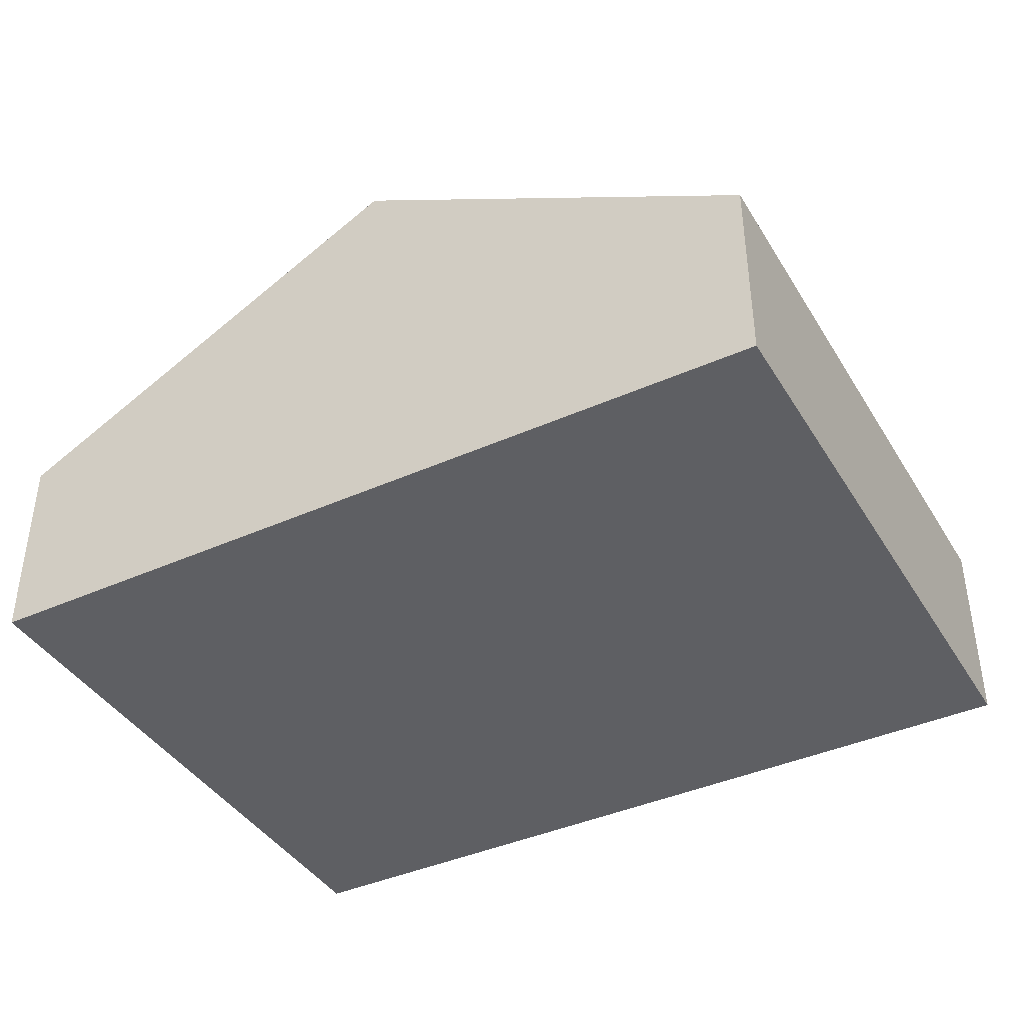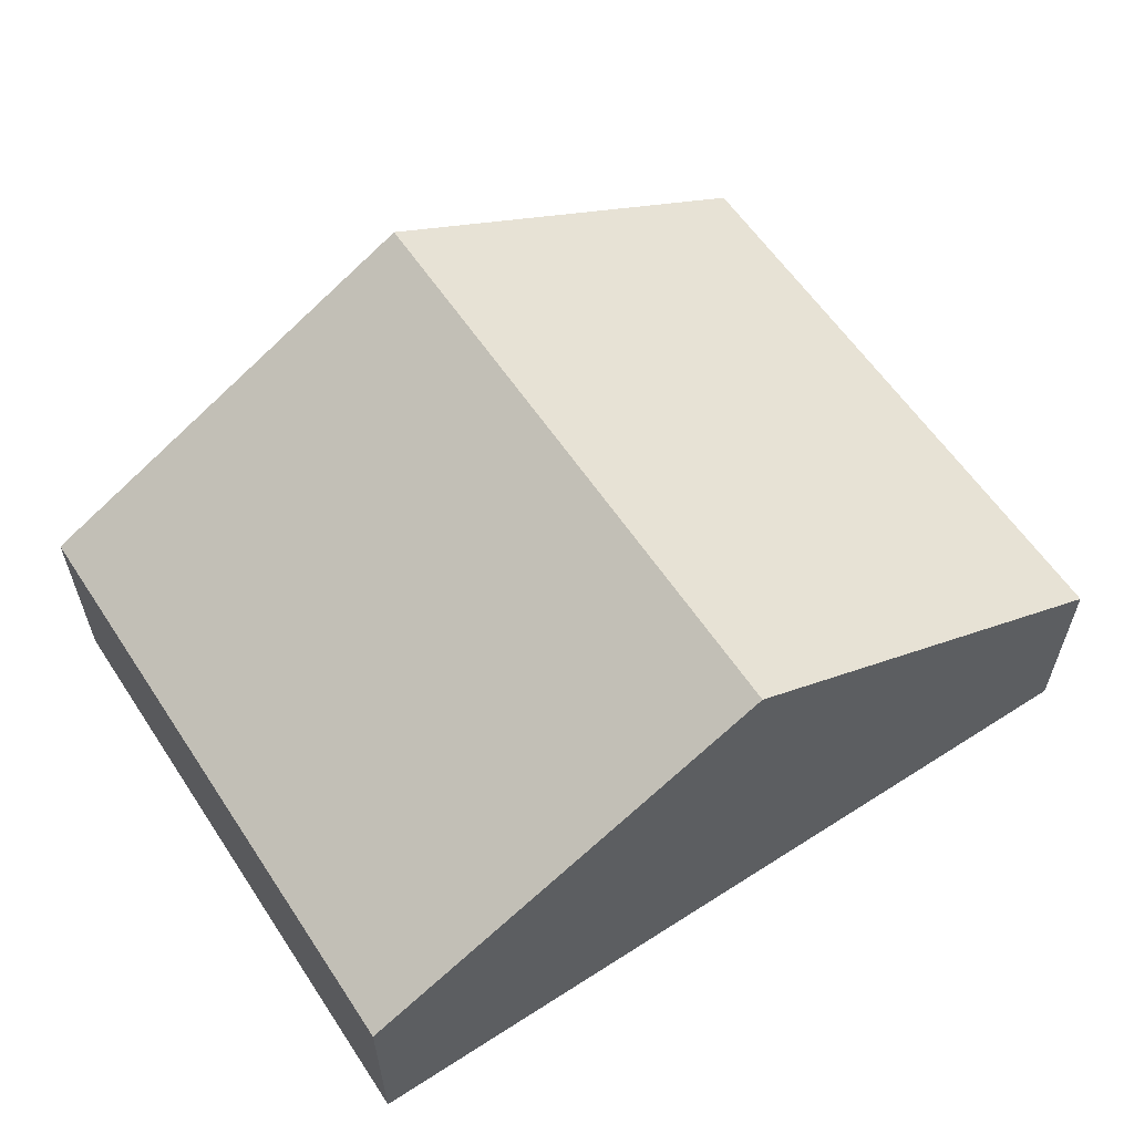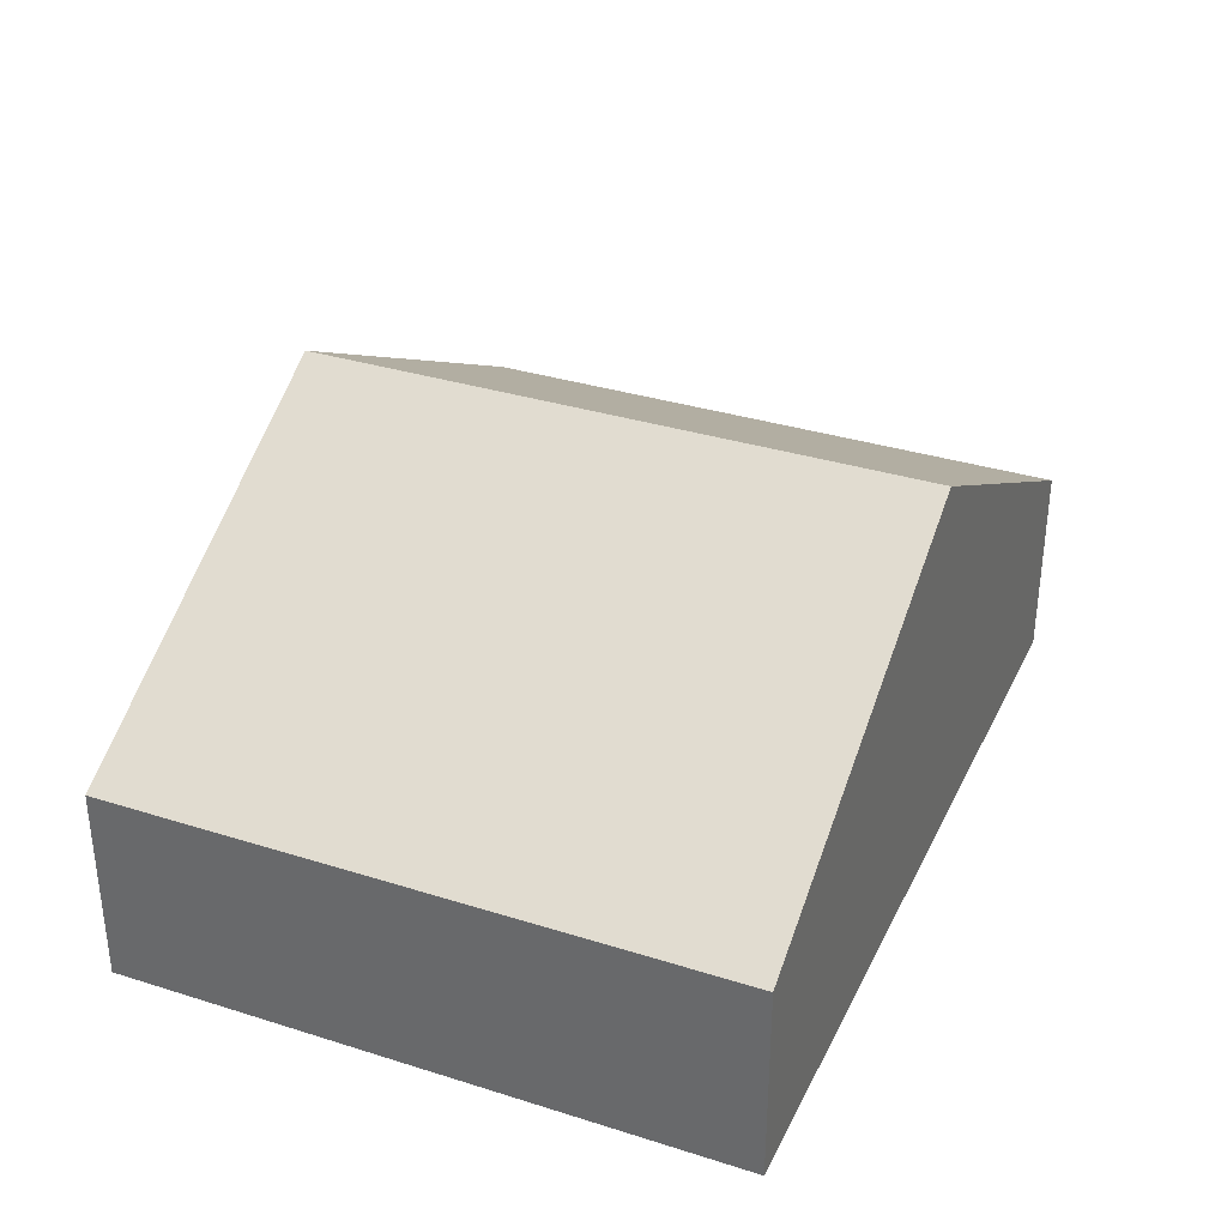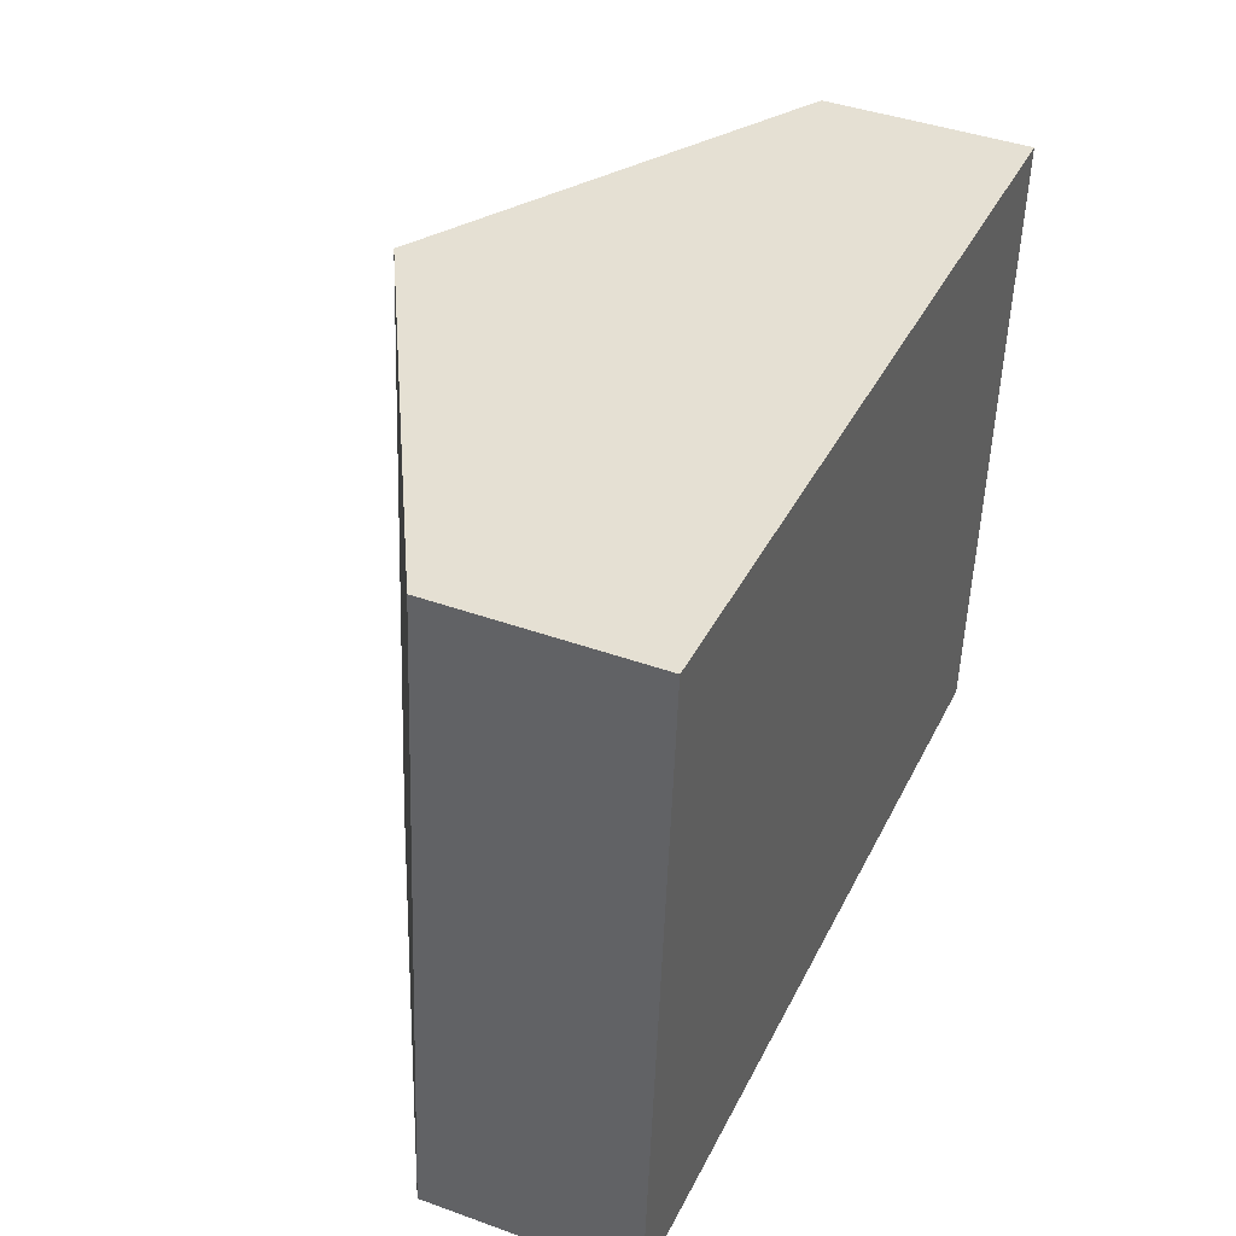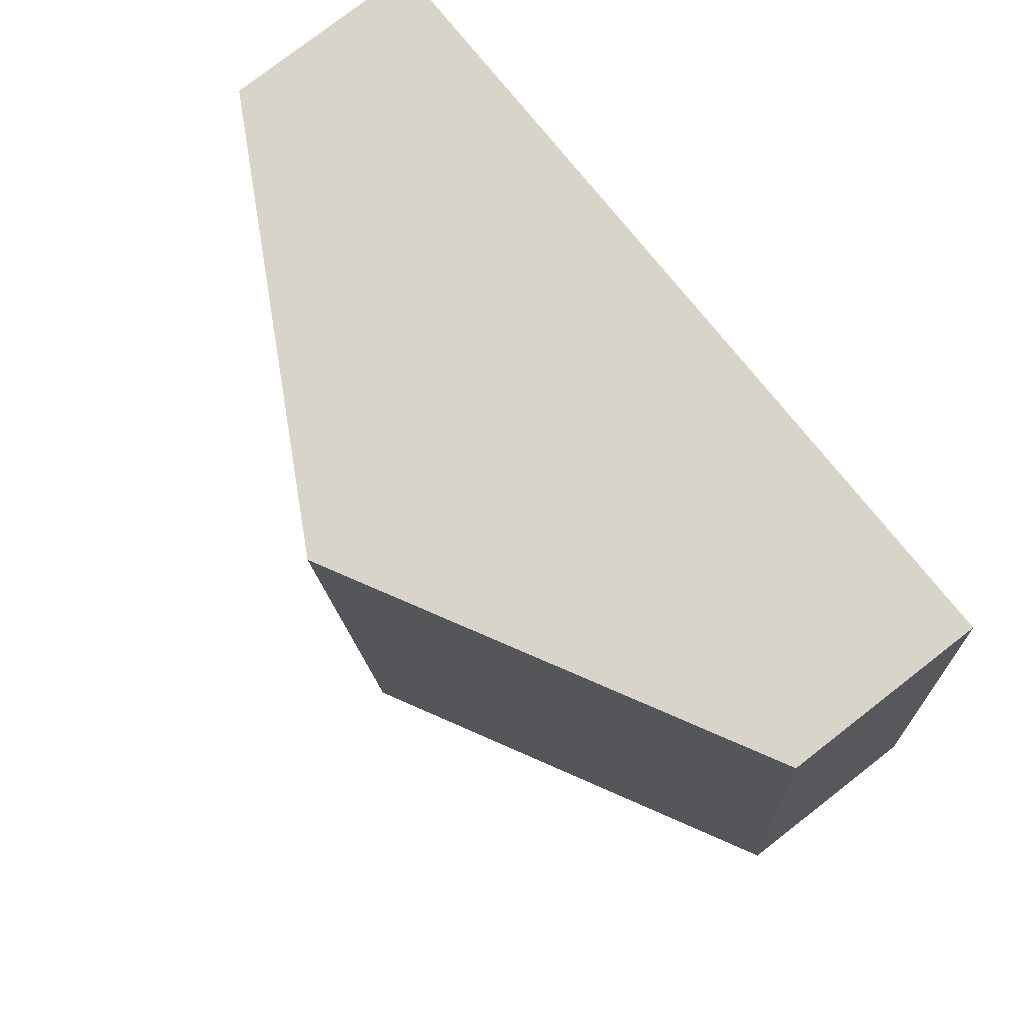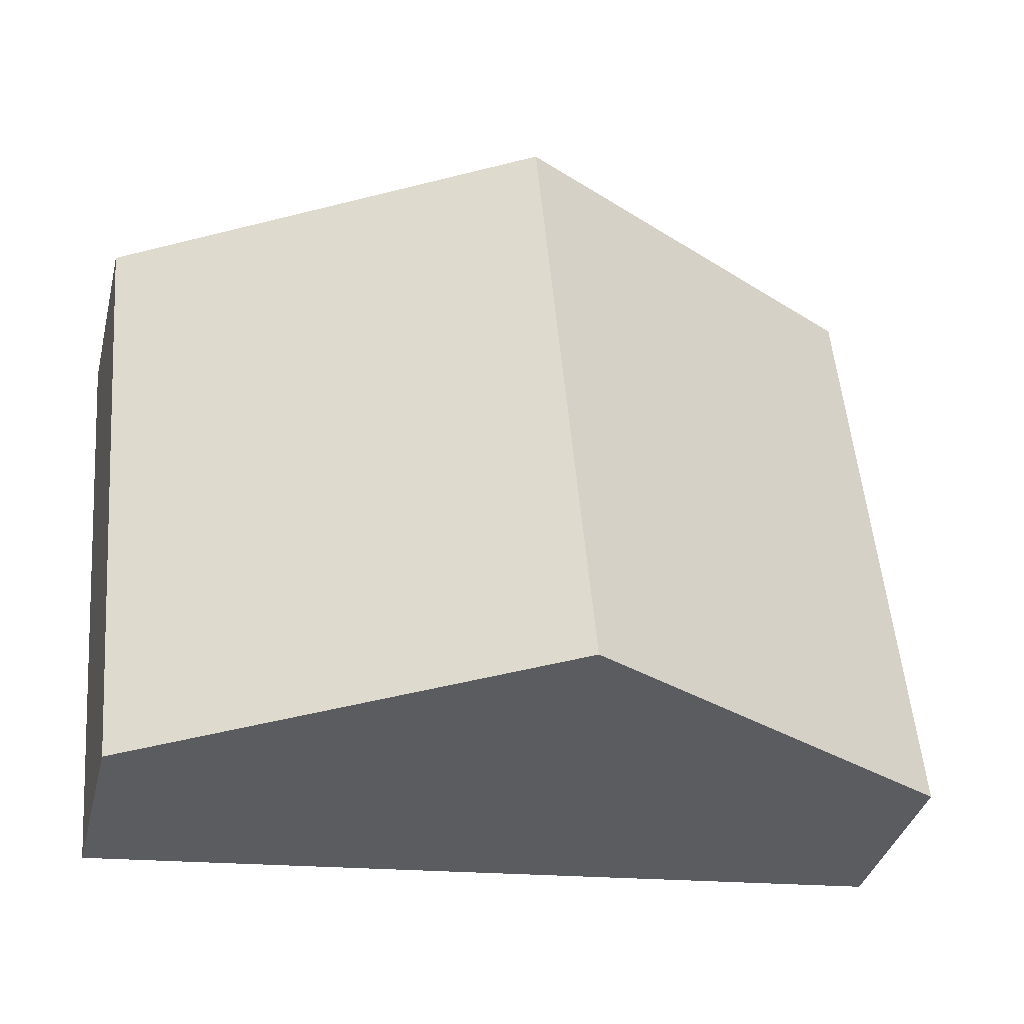
<metadata>
{"format":"obj","ext":"obj","renderer":"f3d","projection":"perspective","resolution":1024,"background":"white","views":[{"elev":-40.6,"azim":-146.3,"up":"+Y"},{"elev":59.5,"azim":-28.4,"up":"+Y"},{"elev":34.0,"azim":-61.9,"up":"+Y"},{"elev":42.0,"azim":-66.6,"up":"+Z"},{"elev":78.2,"azim":-127.8,"up":"+Z"},{"elev":-37.1,"azim":166.0,"up":"+Z"}]}
</metadata>
<code>
v  10.57 2.564 -0.921
v  5.974 5.411 7.444
v  11.26 2.564 6.984
v  5.285 5.411 -0.461
v  0 2.564 1.57e-16
v  0.689 2.564 7.905
v  0 0 0
v  0.689 -4.84e-16 7.905
v  5.974 -4.558e-16 7.444
v  11.26 -4.276e-16 6.984
v  10.57 5.64e-17 -0.921
v  5.285 2.823e-17 -0.461
g defaultobject
f 1 2 3
f 2 1 4
f 5 2 4
f 2 5 6
f 7 6 5
f 6 7 8
f 8 2 6
f 2 8 9
f 2 9 3
f 3 9 10
f 10 1 3
f 1 10 11
f 4 7 5
f 7 4 1
f 7 1 12
f 12 1 11
f 9 11 10
f 11 9 8
f 11 8 7
f 11 7 12

</code>
